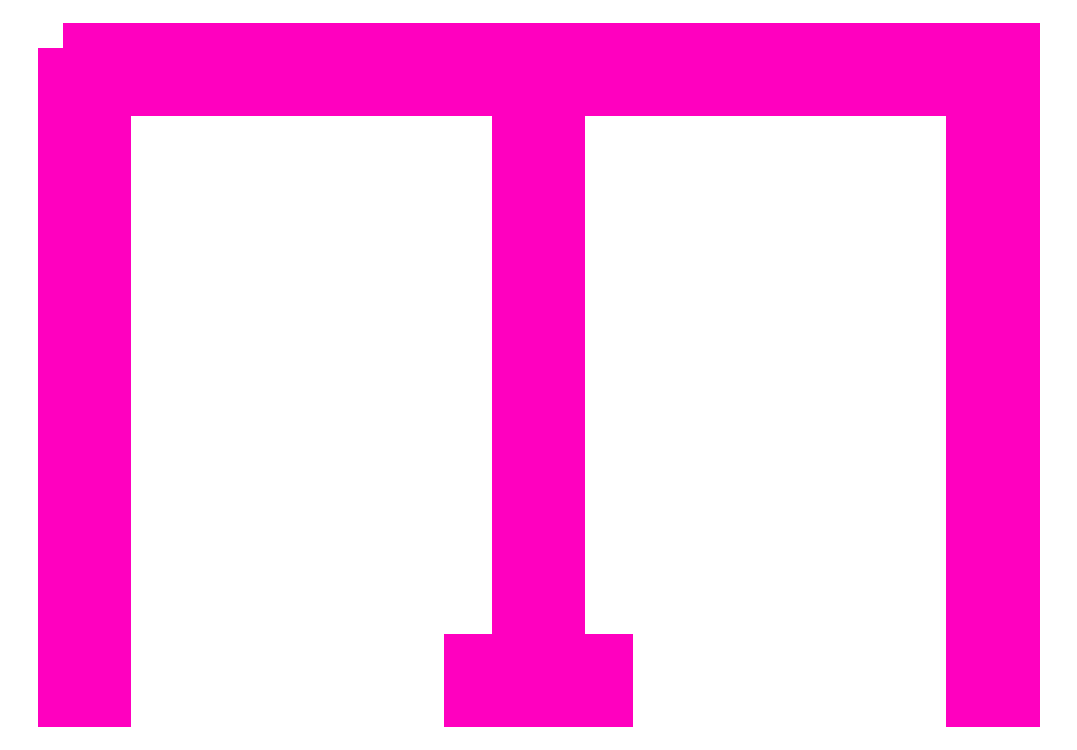
<metadata>
{"format":"dxf","ext":"dxf","renderer":"ezdxf+matplotlib","layout":"modelspace","background":"white","min_lineweight":24,"dpi":150}
</metadata>
<code>
0
SECTION
2
ENTITIES
0
INSERT
8
0
2
ANTETLIKAGIT
10
1342
20
31.49
30
0
0
INSERT
8
ASHADE
2
AVE_RENDER
10
1271
20
202.6
30
0
0
INSERT
8
ASHADE
2
AVE_RENDER
10
1271
20
202.6
30
0
0
INSERT
8
ASHADE
2
AVE_RENDER
10
1271
20
202.6
30
0
0
INSERT
8
0
2
ANTETLIKAGIT
10
1308
20
99.65
30
0
0
INSERT
8
ASHADE
2
AVE_RENDER
10
1237
20
270.7
30
0
0
INSERT
8
ASHADE
2
AVE_RENDER
10
1237
20
270.7
30
0
0
INSERT
8
ASHADE
2
AVE_RENDER
10
1237
20
270.7
30
0
0
INSERT
8
0
2
ANTETLIKAGIT
10
1077
20
84.69
30
0
0
INSERT
8
ASHADE
2
AVE_RENDER
10
1006
20
255.8
30
0
0
INSERT
8
ASHADE
2
AVE_RENDER
10
1006
20
255.8
30
0
0
INSERT
8
ASHADE
2
AVE_RENDER
10
1006
20
255.8
30
0
0
POLYLINE
8
ANA
66
     1
10
0
20
0
30
0
70
     1
0
VERTEX
8
ANA
10
250.4
20
261.4
30
0
0
VERTEX
8
ANA
10
250.4
20
244.9
30
0
0
VERTEX
8
ANA
10
251.5
20
244.9
30
0
0
VERTEX
8
ANA
10
251.5
20
260.3
30
0
0
VERTEX
8
ANA
10
261.8
20
260.3
30
0
0
VERTEX
8
ANA
10
261.8
20
246
30
0
0
VERTEX
8
ANA
10
260.6
20
246
30
0
0
VERTEX
8
ANA
10
260.6
20
244.9
30
0
0
VERTEX
8
ANA
10
264.1
20
244.9
30
0
0
VERTEX
8
ANA
10
264.1
20
246
30
0
0
VERTEX
8
ANA
10
262.9
20
246
30
0
0
VERTEX
8
ANA
10
262.9
20
260.3
30
0
0
VERTEX
8
ANA
10
273.3
20
260.3
30
0
0
VERTEX
8
ANA
10
273.3
20
244.9
30
0
0
VERTEX
8
ANA
10
274.4
20
244.9
30
0
0
VERTEX
8
ANA
10
274.4
20
261.4
30
0
0
SEQEND
8
ANA
0
INSERT
8
0
2
ANTETLIKAGIT
10
1063
20
-6.265
30
0
0
INSERT
8
ASHADE
2
AVE_RENDER
10
993
20
164.8
30
0
0
INSERT
8
ASHADE
2
AVE_RENDER
10
993
20
164.8
30
0
0
INSERT
8
ASHADE
2
AVE_RENDER
10
993
20
164.8
30
0
0
INSERT
8
0
2
ANTETLIKAGIT
10
1048
20
85.3
30
0
0
INSERT
8
ASHADE
2
AVE_RENDER
10
977.6
20
256.4
30
0
0
INSERT
8
ASHADE
2
AVE_RENDER
10
977.6
20
256.4
30
0
0
INSERT
8
ASHADE
2
AVE_RENDER
10
977.6
20
256.4
30
0
0
ENDSEC
0
EOF

</code>
